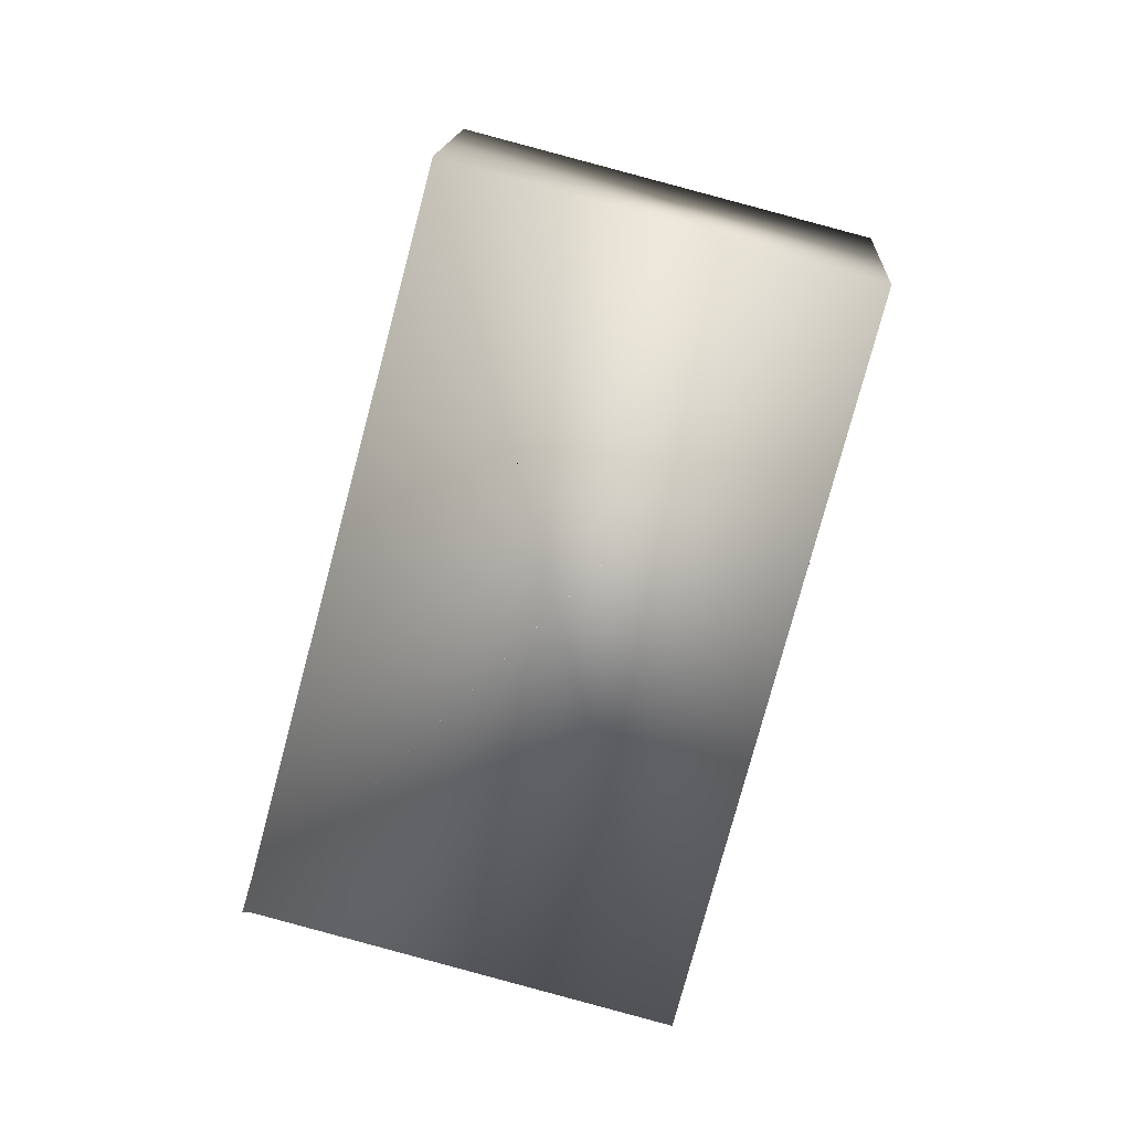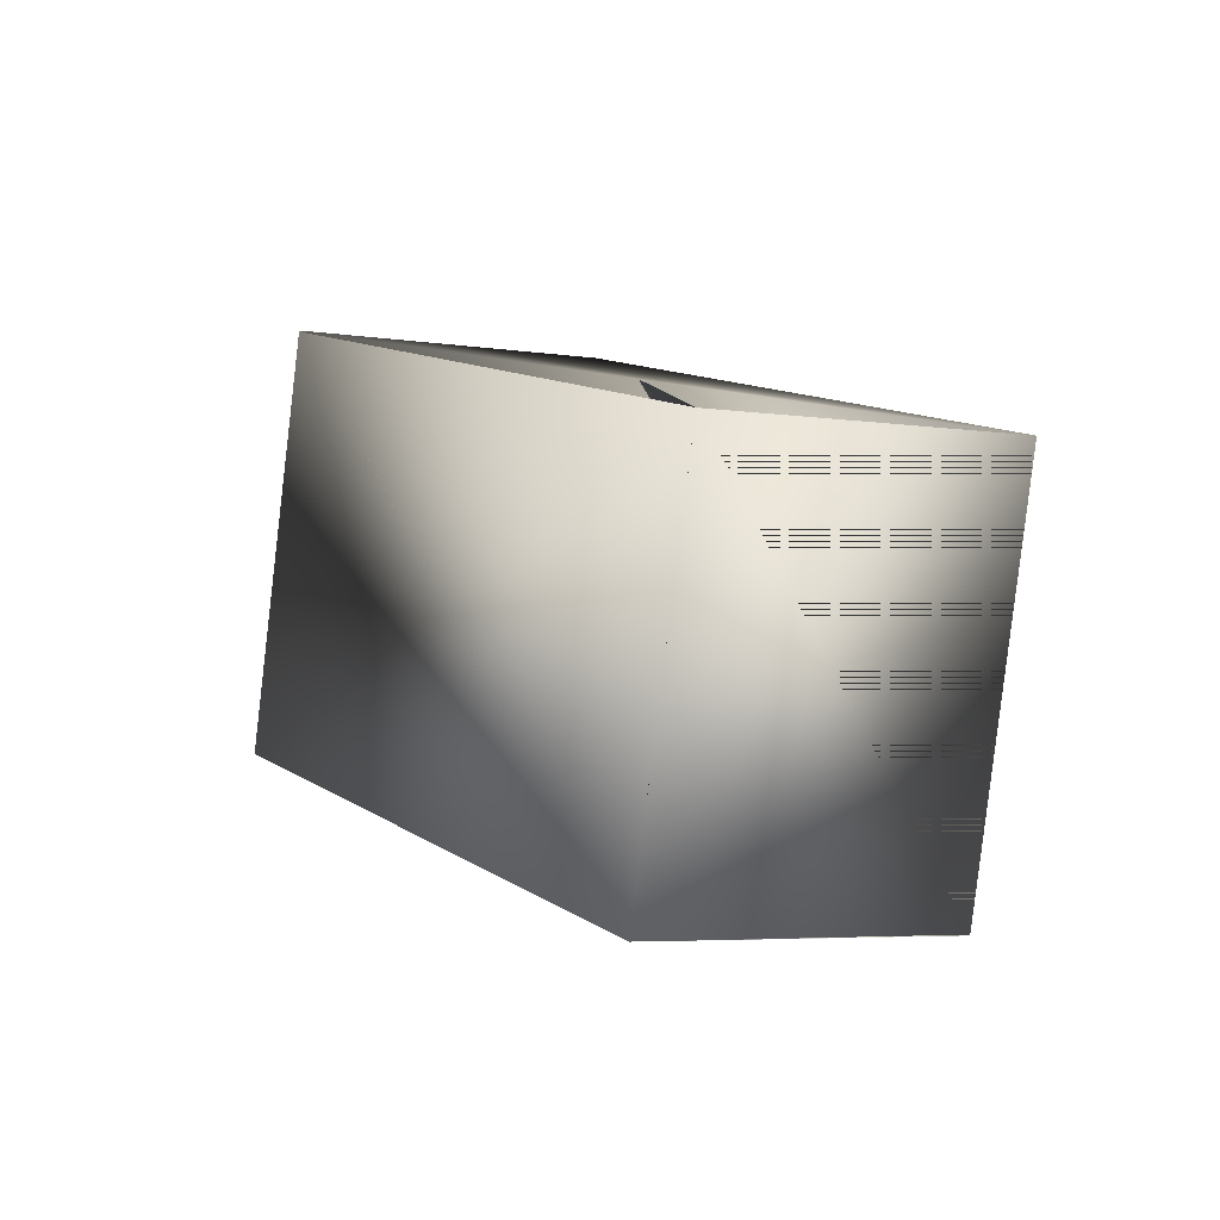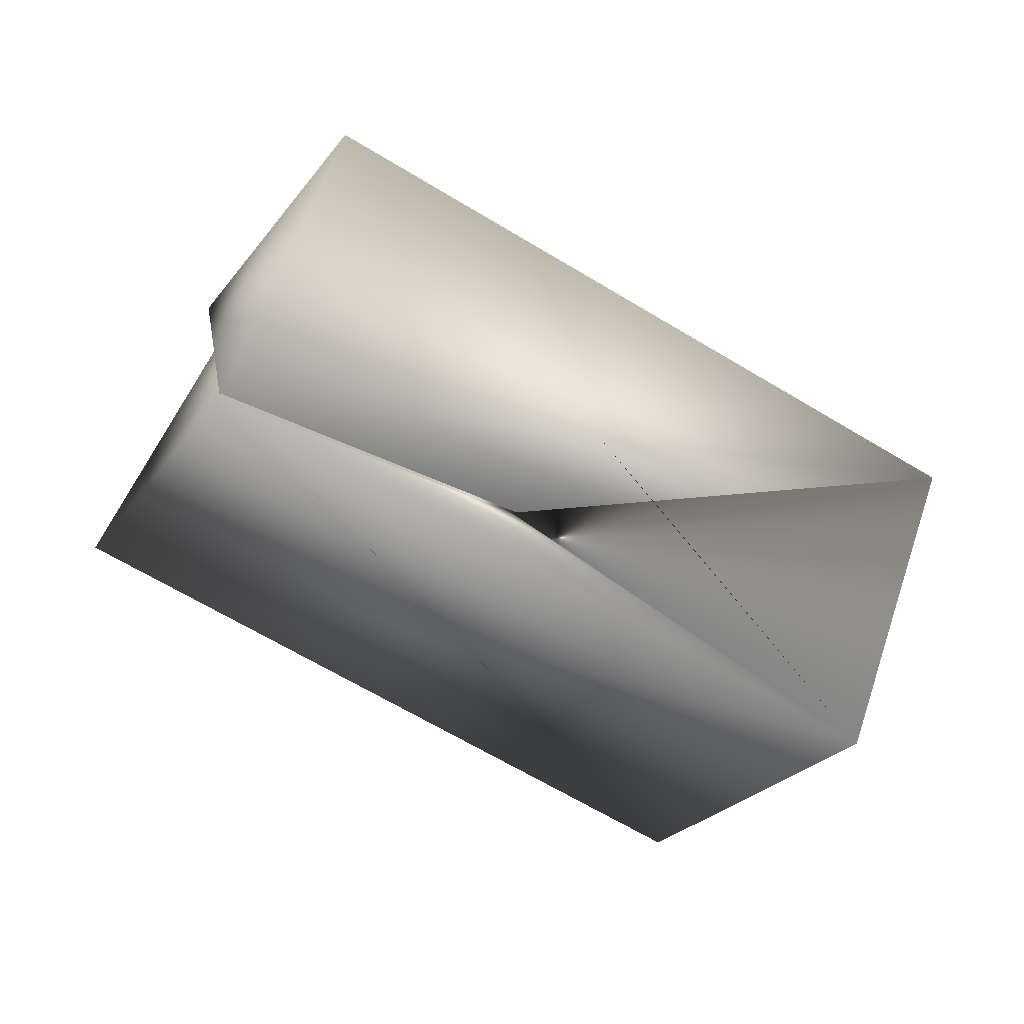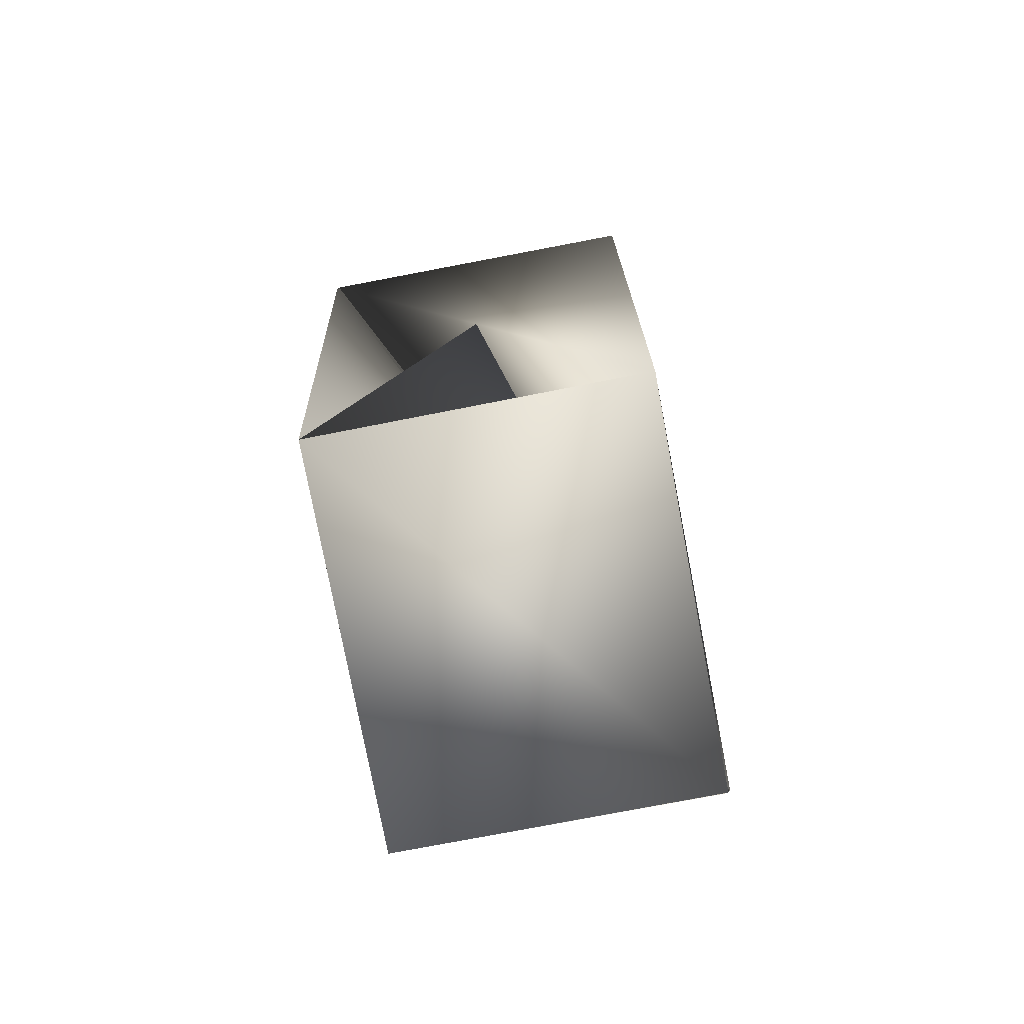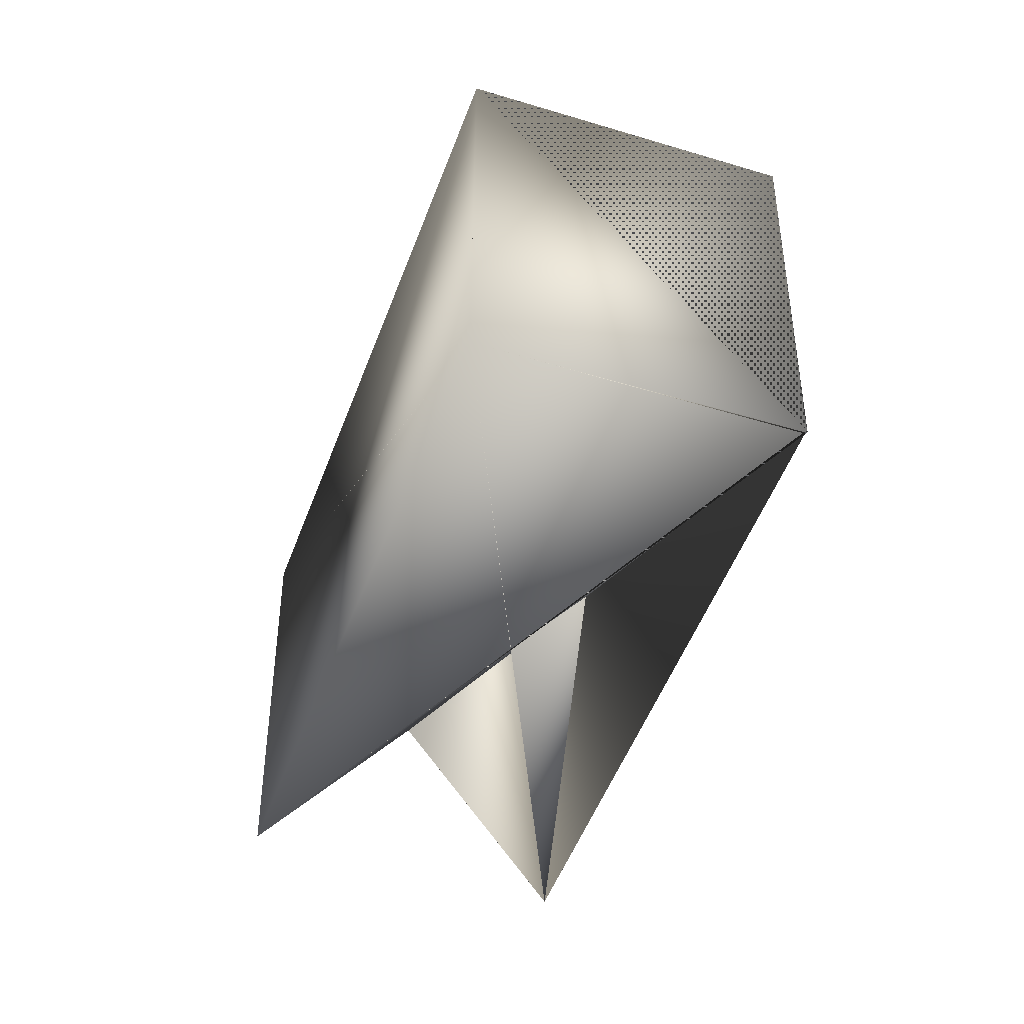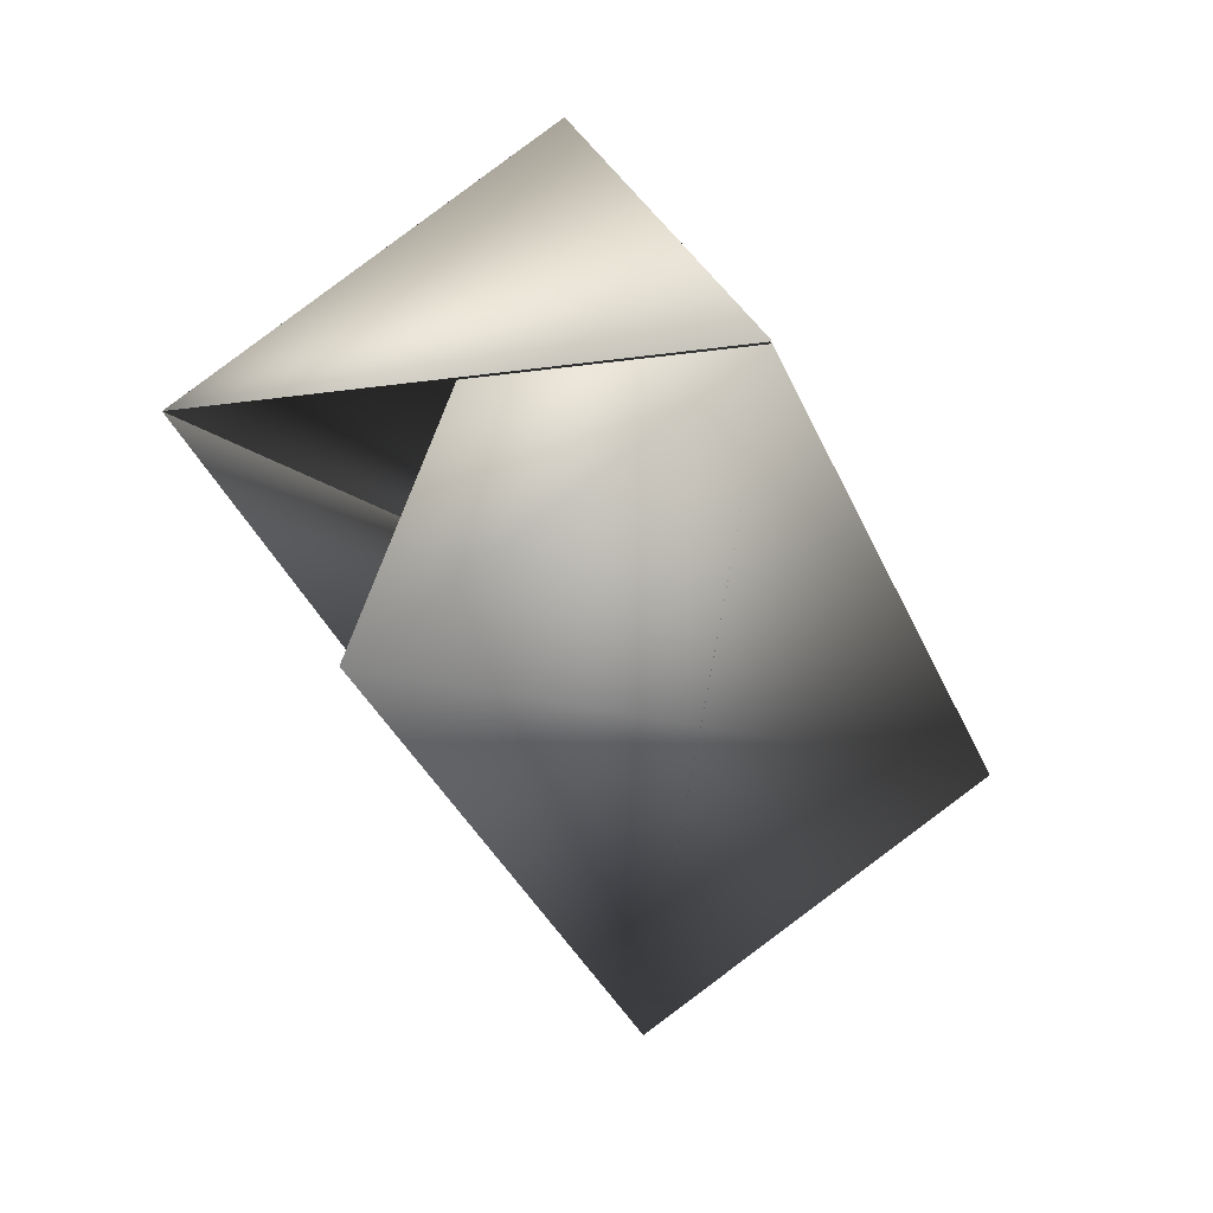
<metadata>
{"format":"obj","ext":"obj","renderer":"f3d","projection":"perspective","resolution":1024,"background":"white","views":[{"elev":-35.8,"azim":-70.6,"up":"+Z"},{"elev":-23.6,"azim":-79.4,"up":"+Y"},{"elev":48.3,"azim":-121.3,"up":"+Y"},{"elev":-13.1,"azim":-45.4,"up":"+Y"},{"elev":-79.0,"azim":-66.4,"up":"+Y"},{"elev":-74.0,"azim":153.9,"up":"+Z"}]}
</metadata>
<code>
v -0.2693 0.1706 0.2119
v -0.1827 0.1068 0.2458
v -0.1827 0.1073 0.2463
v -0.131 0.2576 0.1687
v -0.1832 0.1068 0.2463
v -0.2272 0.09503 0.1931
v -0.08891 0.182 0.1499
v -0.2247 0.1829 0.2646
v -0.1755 0.2453 0.1154
v -0.134 0.1697 0.09718
v -0.175 0.2458 0.1154
f 1 2 3
f 1 4 5
f 1 3 4
f 1 5 6
f 1 6 2
f 5 4 7
f 6 8 7
f 6 9 4
f 6 7 4
f 6 4 5
f 6 1 2
f 6 5 10
f 6 10 1
f 11 8 3
f 11 4 8
f 11 3 6
f 11 5 7
f 11 6 5
f 11 7 4
f 11 9 6
f 11 2 5
f 11 4 9
f 11 3 2
f 11 5 4
f 11 6 3
f 8 1 5
f 8 5 7
f 8 6 1
f 8 4 5
f 8 1 10
f 8 5 1
f 8 10 3
f 9 4 7
f 9 1 10
f 9 5 1
f 9 10 4
f 9 7 5
f 2 1 6
f 2 1 10
f 2 10 1
f 2 3 5
f 2 6 3
f 4 10 5
f 4 3 6
f 3 10 5
f 1 5 10

</code>
